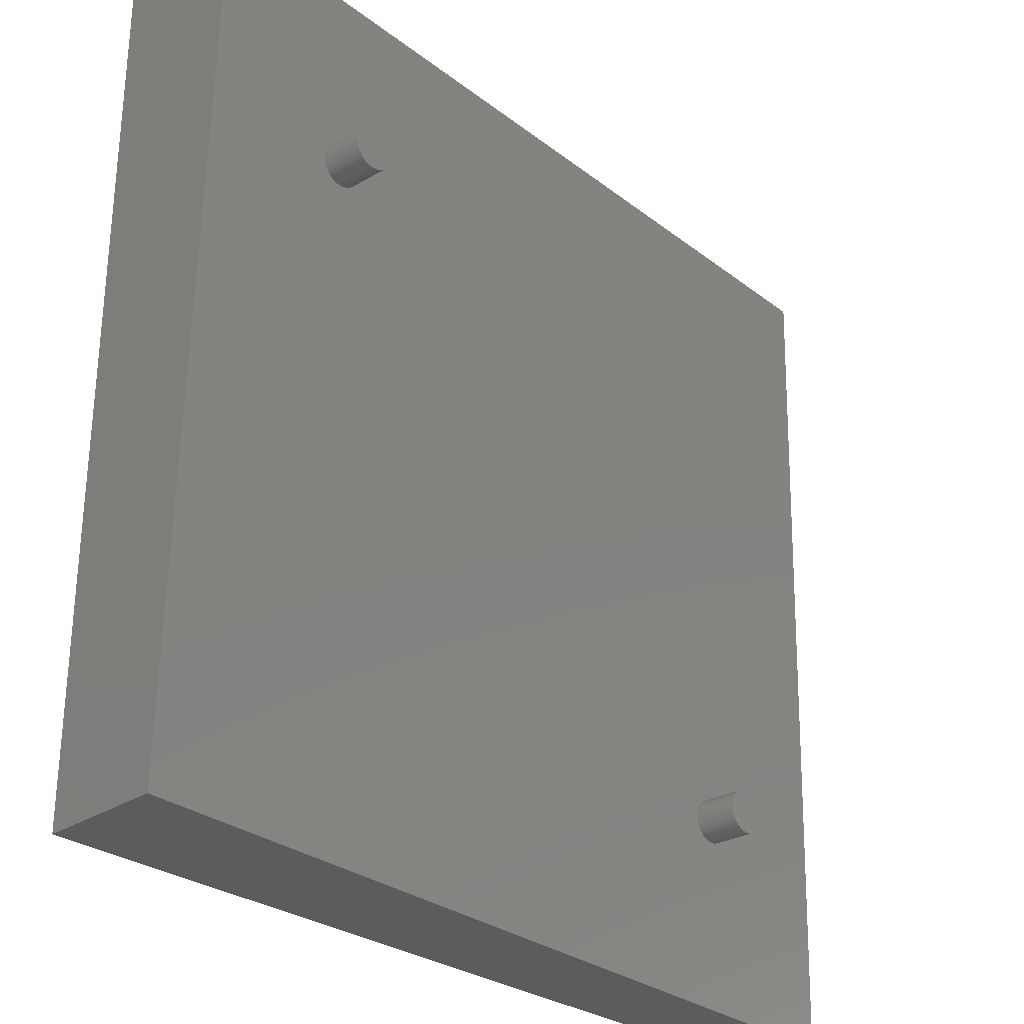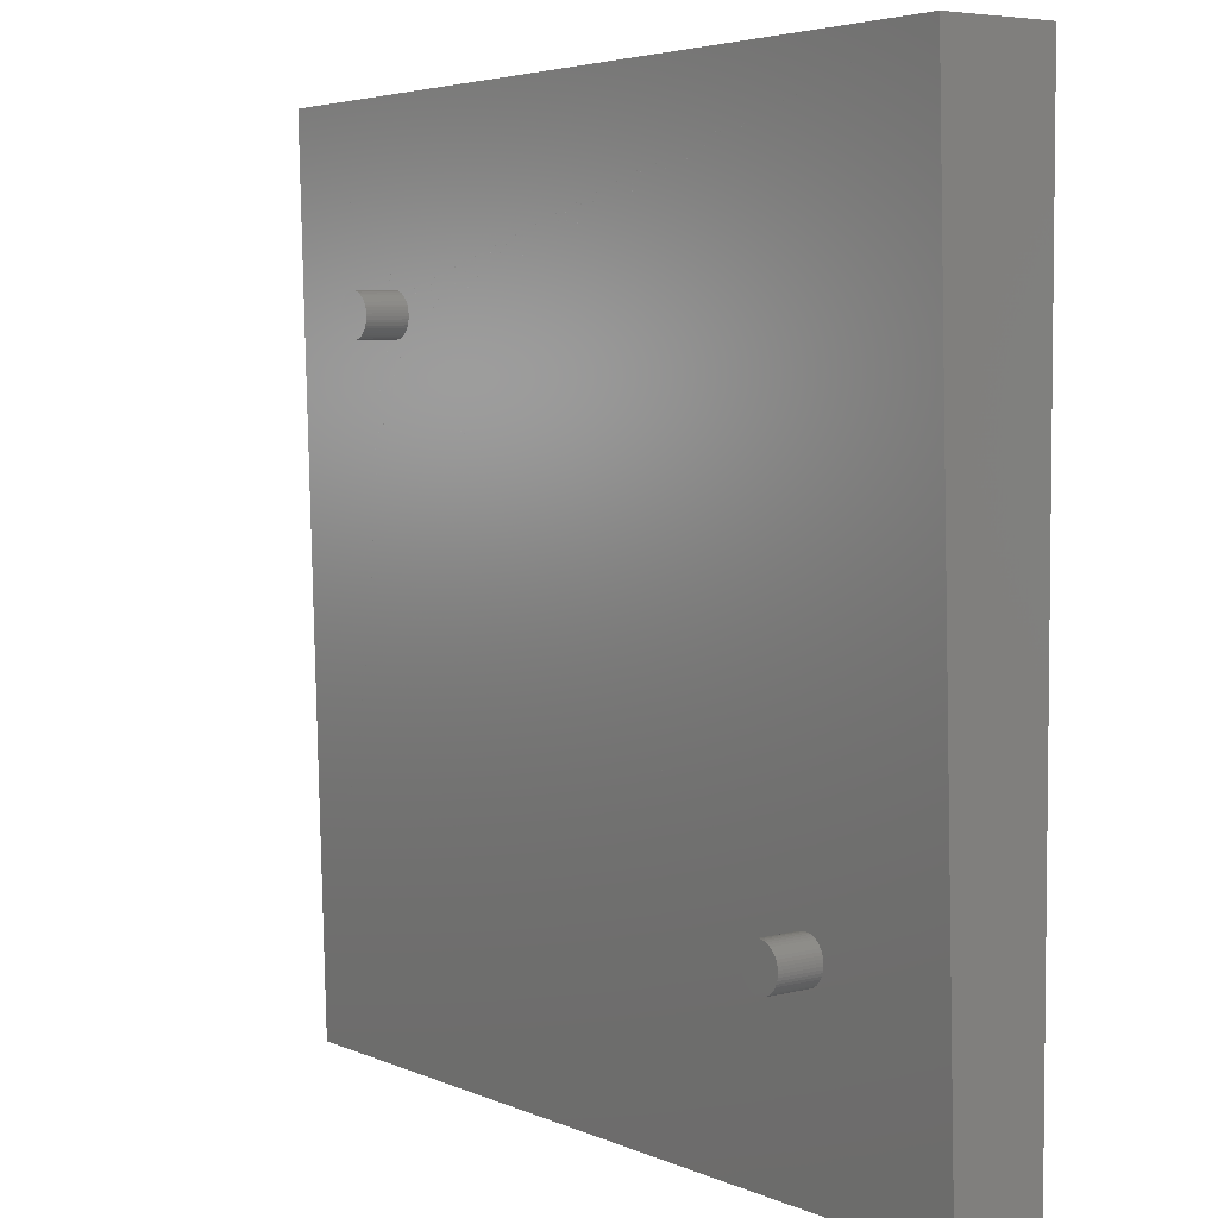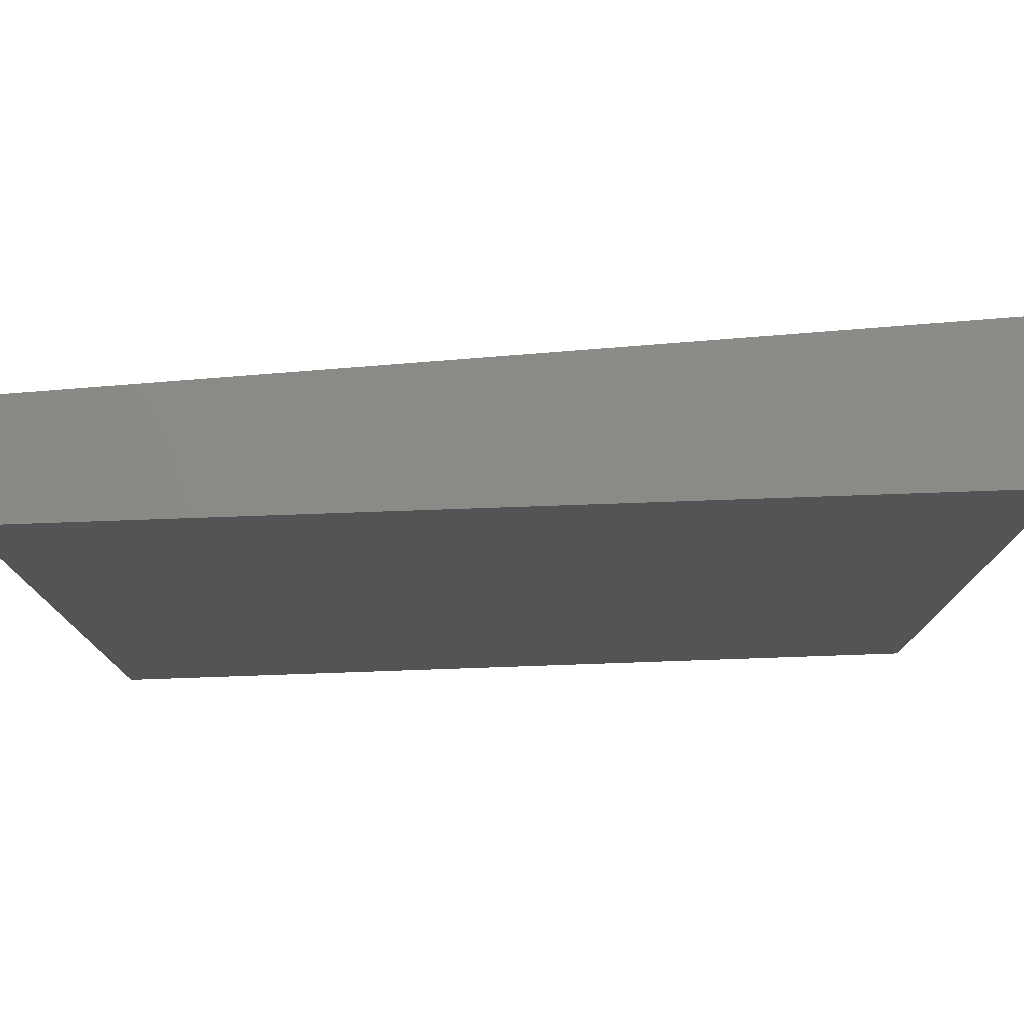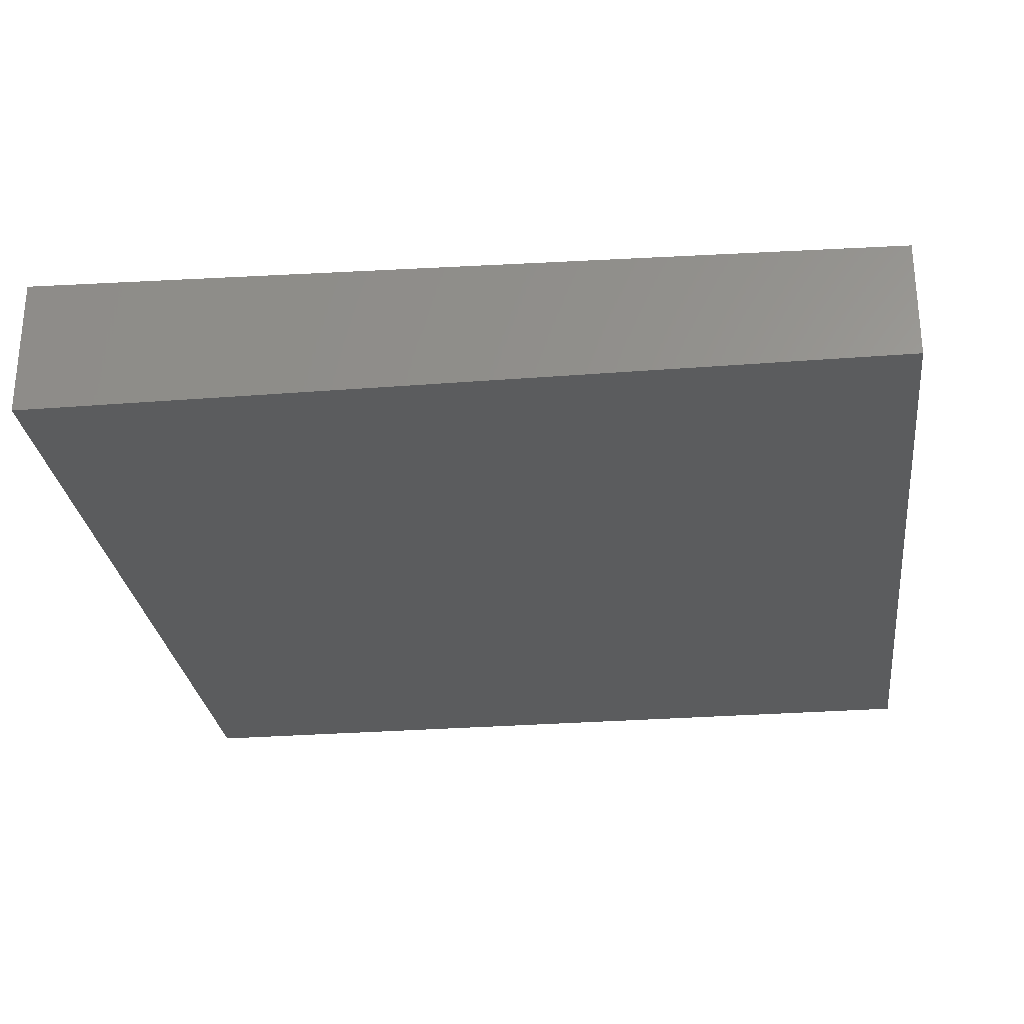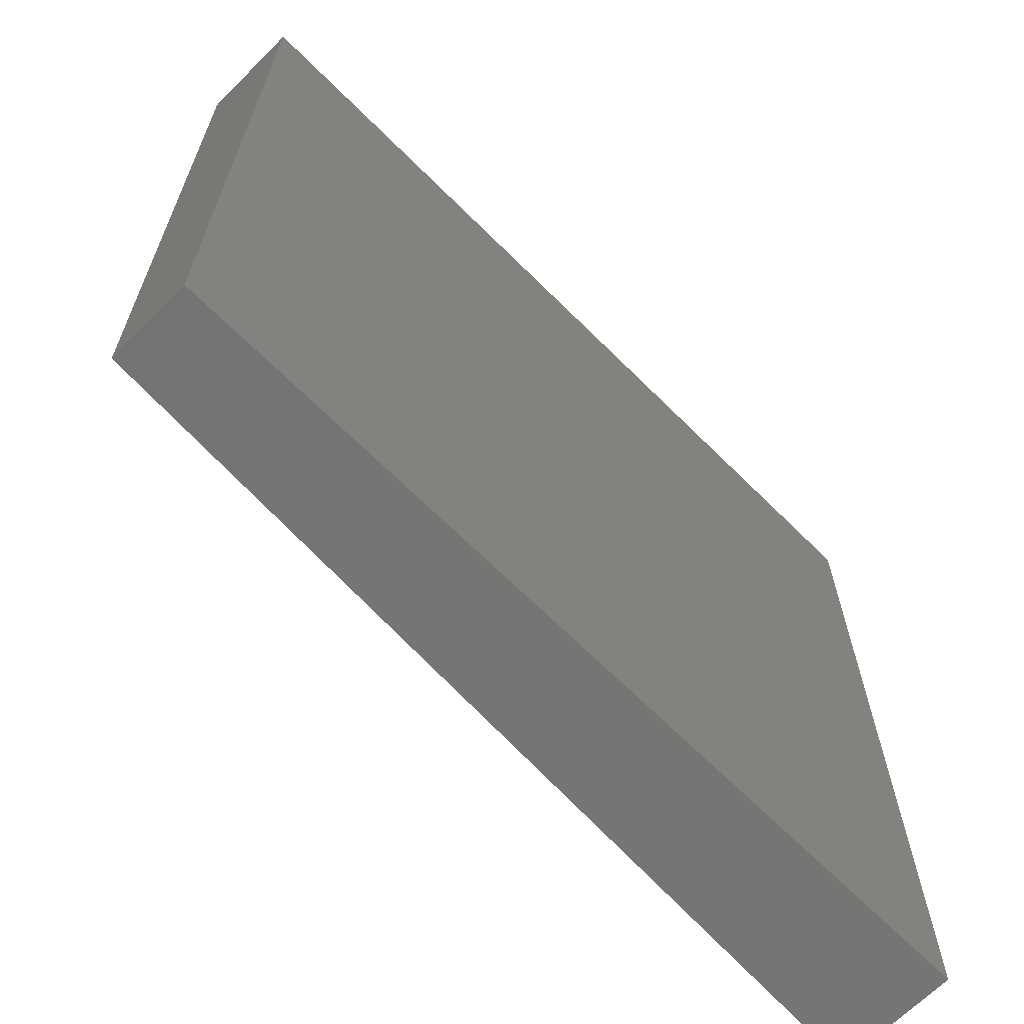
<metadata>
{"format":"stl","ext":"stl","renderer":"f3d","projection":"perspective","resolution":1024,"background":"white","views":[{"elev":-29.3,"azim":-45.9,"up":"+Y"},{"elev":4.3,"azim":56.7,"up":"+Y"},{"elev":78.1,"azim":178.0,"up":"+Y"},{"elev":-27.6,"azim":-83.1,"up":"+Z"},{"elev":-67.0,"azim":135.0,"up":"+Y"}]}
</metadata>
<code>
# stl→obj: 218 verts, 490 faces
v -63.75 -63.75 0
v 63.75 63.75 0
v 63.75 -63.75 0
v -63.75 63.75 0
v -63.75 -63.75 17.64
v -63.75 63.75 20.98
v 63.75 63.75 15.42
v 63.75 -63.75 12.08
v -37.19 35.5 19.08
v -37.19 35.9 19.09
v -37.24 36.29 19.11
v -37.33 36.68 19.12
v -37.48 37.05 19.14
v -37.67 37.4 19.15
v -37.9 37.72 19.17
v -37.91 37.72 19.17
v -38.17 38.01 19.19
v -38.48 38.27 19.21
v -38.82 38.48 19.23
v -39.18 38.65 19.25
v -39.56 38.77 19.27
v -39.95 38.85 19.29
v -40.34 38.88 19.31
v -40.74 38.85 19.33
v -41.51 38.66 19.36
v -41.13 38.78 19.34
v -43.02 37.41 19.39
v -42.79 37.73 19.39
v -43.22 37.06 19.39
v -43.37 36.69 19.38
v -43.47 36.3 19.38
v -43.52 35.91 19.37
v -43.52 35.51 19.36
v -43.03 37.41 19.39
v -42.52 38.02 19.38
v -42.21 38.27 19.38
v -41.88 38.48 19.37
v -41.87 38.49 19.37
v -37.19 35.49 19.08
v -37.24 35.1 19.08
v -37.34 34.72 19.07
v -37.34 34.71 19.07
v -37.49 34.35 19.07
v -37.68 34 19.07
v -37.68 33.99 19.07
v -37.92 33.67 19.07
v -38.19 33.39 19.07
v -38.19 33.38 19.07
v -38.5 33.13 19.08
v -38.83 32.92 19.09
v -38.84 32.92 19.09
v -39.19 32.75 19.1
v -39.57 32.63 19.11
v -39.97 32.55 19.13
v -40.36 32.53 19.14
v -40.76 32.55 19.16
v -41.15 32.63 19.18
v -41.53 32.75 19.2
v -41.89 32.92 19.22
v -42.22 33.14 19.24
v -42.23 33.14 19.24
v -42.53 33.39 19.26
v -43.04 34.01 19.3
v -42.8 33.68 19.28
v -43.04 34 19.3
v -43.37 34.73 19.33
v -43.23 34.36 19.32
v -43.47 35.11 19.35
v 43.52 -35.51 13.73
v 43.47 -36.3 13.71
v 43.47 -35.11 13.74
v 42.23 -33.14 13.84
v 40.76 -32.55 13.92
v 41.53 -32.75 13.88
v 43.81 -36.06 20.06
v 43.81 -35.66 20.07
v 43.37 -34.73 13.75
v 43.66 -34.88 20.1
v 39.95 -38.85 13.81
v 39.18 -38.65 13.85
v 42.21 -38.27 13.72
v 40.74 -38.85 13.78
v 39.57 -32.63 13.98
v 39.2 -32.75 13.99
v 39.48 -32.9 20.33
v 43.76 -35.26 20.08
v 43.52 -34.51 20.11
v 38.83 -32.92 14
v 38.78 -33.28 20.35
v 39.12 -33.07 20.34
v 38.5 -33.13 14.01
v 43.08 -37.88 20.05
v 42.16 -38.64 20.08
v 42.81 -38.17 20.06
v 41.51 -38.66 13.75
v 43.76 -36.45 20.06
v 43.37 -36.69 13.71
v 42.51 -33.29 20.19
v 41.89 -32.92 13.86
v 42.18 -33.07 20.21
v 41.8 -38.81 20.09
v 41.42 -38.93 20.1
v 37.48 -35.65 20.36
v 37.19 -35.9 14.01
v 37.48 -36.05 20.35
v 43.22 -37.06 13.71
v 37.24 -36.29 14
v 39.47 -38.8 20.19
v 38.46 -38.16 20.25
v 38.77 -38.42 20.23
v 39.11 -38.63 20.21
v 38.82 -38.48 13.87
v 37.77 -37.2 20.31
v 40.63 -39.03 20.14
v 37.91 -37.72 13.93
v 38.48 -38.27 13.89
v 40.65 -32.68 20.28
v 43.32 -34.16 20.13
v 42.52 -38.02 13.72
v 42.8 -33.68 13.8
v 43.23 -34.36 13.77
v 39.86 -32.78 20.32
v 38.19 -33.39 14.02
v 43.03 -37.41 13.71
v 40.36 -32.53 13.94
v 39.97 -32.55 13.96
v 43.04 -34.01 13.79
v 40.25 -32.7 20.3
v 37.48 -37.05 13.97
v 41.03 -39 20.12
v 41.88 -38.49 13.73
v 37.62 -36.83 20.32
v 43.52 -35.91 13.72
v 41.15 -32.63 13.9
v 41.82 -32.9 20.23
v 40.23 -39 20.15
v 40.35 -38.88 13.79
v 38.48 -33.53 20.36
v 37.63 -34.87 20.37
v 37.97 -34.15 20.37
v 37.19 -35.5 14.02
v 37.34 -34.72 14.03
v 37.24 -35.1 14.02
v 37.53 -35.25 20.36
v 37.96 -37.55 20.29
v 37.67 -37.4 13.95
v 37.34 -36.68 13.98
v 39.56 -38.78 13.83
v 39.84 -38.92 20.17
v 42.5 -38.42 20.07
v 41.13 -38.78 13.76
v 43.51 -37.21 20.05
v 42.79 -37.73 13.71
v 43.09 -33.83 20.15
v 41.44 -32.78 20.25
v 38.18 -38.01 13.91
v 38.19 -37.87 20.27
v 37.68 -34 14.03
v 37.49 -34.35 14.03
v 37.78 -34.5 20.37
v 37.92 -33.68 14.03
v 38.2 -33.82 20.37
v 43.31 -37.56 20.05
v 42.53 -33.39 13.82
v 41.05 -32.7 20.27
v 37.52 -36.44 20.34
v 43.66 -36.84 20.05
v 42.82 -33.54 20.17
v -37.05 36.53 25.42
v -43.08 36.54 25.69
v -43.18 36.15 25.69
v -37.62 37.57 25.47
v -37.89 37.86 25.49
v -36.95 36.14 25.41
v -37.9 33.24 25.38
v -37.05 34.57 25.37
v -36.95 34.95 25.38
v -36.9 35.35 25.38
v -40.87 32.48 25.5
v -36.9 35.75 25.39
v -41.59 38.34 25.67
v -41.93 38.13 25.68
v -43.19 34.96 25.66
v -42.52 33.54 25.6
v -42.94 34.21 25.63
v -42.75 33.86 25.61
v -40.47 32.41 25.48
v -41.24 32.6 25.52
v -37.4 33.85 25.37
v -42.23 37.87 25.68
v -42.51 37.58 25.69
v -42.74 37.26 25.69
v -38.2 38.12 25.51
v -38.53 38.33 25.53
v -38.89 38.5 25.55
v -41.94 32.99 25.56
v -41.6 32.78 25.54
v -37.2 34.2 25.37
v -40.08 32.38 25.46
v -42.93 36.91 25.69
v -43.23 35.36 25.67
v -40.06 38.73 25.61
v -40.46 38.7 25.62
v -39.66 38.7 25.59
v -39.27 38.63 25.57
v -43.23 35.76 25.68
v -43.09 34.58 25.65
v -37.63 33.53 25.37
v -39.68 32.4 25.44
v -37.39 37.25 25.45
v -42.25 33.24 25.58
v -38.21 32.98 25.39
v -39.29 32.48 25.42
v -38.91 32.6 25.41
v -41.23 38.51 25.65
v -37.19 36.9 25.43
v -38.55 32.77 25.4
v -40.85 38.63 25.64
f 1 2 3
f 2 1 4
f 5 4 1
f 4 5 6
f 4 7 2
f 7 4 6
f 8 2 7
f 2 8 3
f 1 8 5
f 8 1 3
f 9 7 10
f 7 11 10
f 7 11 11
f 7 11 11
f 7 12 11
f 7 13 12
f 7 13 13
f 7 13 13
f 7 14 13
f 7 15 14
f 7 15 15
f 7 16 15
f 7 17 16
f 7 18 17
f 7 18 18
f 7 19 18
f 6 19 7
f 19 6 19
f 19 6 20
f 20 6 20
f 20 6 21
f 21 6 22
f 22 6 23
f 23 6 23
f 23 6 24
f 24 6 24
f 24 6 24
f 6 25 26
f 6 27 28
f 29 30 30
f 30 31 30
f 32 33 32
f 32 6 33
f 32 6 32
f 31 6 32
f 30 6 31
f 29 6 30
f 34 6 29
f 34 6 34
f 27 6 34
f 35 6 28
f 36 6 35
f 37 6 36
f 38 6 37
f 25 6 38
f 25 6 25
f 24 6 26
f 9 7 9
f 39 7 9
f 40 7 39
f 41 7 40
f 41 7 41
f 42 7 41
f 43 7 42
f 7 43 8
f 44 8 43
f 45 8 44
f 46 8 45
f 47 8 46
f 48 8 47
f 49 8 48
f 49 8 49
f 50 8 49
f 5 50 51
f 5 51 52
f 5 52 53
f 5 53 53
f 5 53 54
f 5 54 54
f 5 54 55
f 5 55 56
f 5 56 56
f 5 56 57
f 5 57 57
f 5 57 58
f 5 58 58
f 5 58 58
f 5 58 59
f 5 59 60
f 5 60 61
f 5 61 62
f 5 62 62
f 63 64 65
f 66 67 66
f 68 66 68
f 6 68 33
f 6 66 68
f 6 67 66
f 5 67 6
f 67 5 63
f 50 5 8
f 64 5 62
f 64 5 64
f 63 5 64
f 63 5 63
f 69 70 71
f 72 73 74
f 75 69 76
f 71 77 78
f 79 80 81
f 82 79 81
f 83 84 85
f 86 71 78
f 86 87 76
f 78 87 86
f 88 89 90
f 89 88 91
f 92 93 94
f 76 71 86
f 71 76 69
f 95 82 81
f 96 97 70
f 98 99 100
f 101 102 95
f 103 104 105
f 73 91 83
f 106 81 71
f 80 107 81
f 108 109 110
f 111 112 108
f 93 113 114
f 115 107 116
f 100 117 118
f 94 119 92
f 71 120 121
f 122 90 117
f 120 123 73
f 120 107 123
f 124 119 106
f 70 106 71
f 125 83 126
f 121 127 87
f 117 126 128
f 125 126 117
f 90 105 117
f 110 116 112
f 116 107 80
f 129 107 115
f 114 113 109
f 111 110 112
f 101 130 102
f 119 81 106
f 131 95 81
f 87 127 118
f 78 121 87
f 113 105 132
f 121 120 127
f 73 123 91
f 83 91 84
f 96 113 93
f 75 133 69
f 97 106 70
f 96 93 92
f 98 100 118
f 74 134 135
f 87 117 96
f 126 83 128
f 108 110 111
f 114 136 137
f 138 139 90
f 140 139 138
f 107 141 142
f 142 143 144
f 112 116 80
f 108 112 80
f 113 129 145
f 146 129 115
f 139 144 90
f 147 107 129
f 148 80 79
f 114 149 136
f 93 131 150
f 81 107 120
f 71 81 120
f 130 82 151
f 93 114 101
f 150 131 81
f 150 81 119
f 96 92 152
f 153 119 124
f 77 121 78
f 71 121 77
f 91 123 89
f 84 91 88
f 84 88 90
f 84 90 85
f 96 133 75
f 76 96 75
f 96 70 133
f 133 70 69
f 118 117 87
f 76 87 96
f 118 127 154
f 127 120 154
f 74 73 134
f 83 85 122
f 85 90 122
f 155 117 100
f 109 115 156
f 157 115 109
f 158 142 159
f 142 141 143
f 144 141 103
f 140 158 160
f 143 141 144
f 139 142 144
f 123 158 161
f 162 158 140
f 156 115 116
f 149 109 108
f 145 129 146
f 132 129 113
f 145 146 115
f 114 109 149
f 117 105 96
f 96 105 113
f 144 105 90
f 103 105 144
f 136 79 137
f 137 79 82
f 102 130 151
f 151 82 95
f 137 130 114
f 130 137 82
f 94 93 150
f 94 150 119
f 92 153 124
f 92 119 153
f 92 124 163
f 152 124 106
f 154 98 118
f 120 72 164
f 72 74 99
f 72 99 98
f 128 122 117
f 128 83 122
f 165 117 155
f 73 83 125
f 166 104 107
f 104 166 105
f 100 74 135
f 74 100 99
f 165 125 117
f 125 165 73
f 148 136 149
f 136 148 79
f 109 113 157
f 149 108 148
f 108 80 148
f 89 123 138
f 89 138 90
f 123 142 158
f 123 107 142
f 162 140 138
f 138 123 162
f 156 110 109
f 110 156 116
f 132 105 166
f 166 107 132
f 102 151 95
f 101 114 130
f 96 152 167
f 152 106 97
f 163 124 152
f 152 92 163
f 168 72 98
f 120 73 72
f 168 98 154
f 154 120 168
f 141 104 103
f 107 104 141
f 134 165 155
f 134 73 165
f 135 134 155
f 135 155 100
f 160 142 139
f 160 139 140
f 161 158 162
f 123 161 162
f 157 113 145
f 145 115 157
f 132 147 129
f 132 107 147
f 131 101 95
f 101 131 93
f 152 97 167
f 167 97 96
f 164 72 168
f 120 164 168
f 159 142 160
f 158 159 160
f 11 12 169
f 30 170 30
f 170 30 171
f 172 16 173
f 16 172 15
f 174 175 176
f 177 41 40
f 178 39 9
f 39 178 177
f 179 58 57
f 174 11 169
f 11 174 11
f 174 11 11
f 11 174 180
f 181 37 182
f 37 181 38
f 170 183 184
f 184 185 186
f 57 179 57
f 179 57 187
f 58 188 58
f 188 58 179
f 176 175 189
f 36 190 182
f 190 36 35
f 34 191 27
f 191 34 192
f 172 193 174
f 194 19 195
f 19 194 19
f 188 196 197
f 184 183 185
f 179 184 196
f 177 40 39
f 176 41 177
f 41 176 41
f 176 42 41
f 42 176 198
f 56 187 56
f 187 56 199
f 34 29 200
f 28 190 35
f 190 28 191
f 29 30 200
f 32 33 201
f 193 170 174
f 202 203 204
f 169 172 174
f 205 22 204
f 22 205 21
f 206 201 170
f 206 32 32
f 32 206 171
f 179 170 184
f 186 63 63
f 63 186 185
f 68 183 68
f 183 68 207
f 60 196 61
f 196 60 197
f 183 33 68
f 33 183 201
f 180 9 10
f 10 11 180
f 208 46 45
f 174 209 175
f 174 170 209
f 208 47 46
f 208 48 47
f 48 208 175
f 28 27 191
f 190 170 182
f 170 30 30
f 30 170 200
f 203 182 204
f 210 15 172
f 15 210 15
f 19 20 195
f 195 20 205
f 20 195 20
f 32 206 32
f 206 32 201
f 171 206 170
f 170 201 183
f 58 188 197
f 188 58 58
f 62 196 211
f 196 62 62
f 185 67 63
f 196 184 211
f 185 66 67
f 207 68 66
f 178 9 180
f 9 178 9
f 180 174 178
f 175 209 212
f 176 189 198
f 189 175 208
f 53 213 53
f 213 53 214
f 209 187 199
f 25 181 215
f 181 25 38
f 34 192 34
f 192 34 200
f 200 170 192
f 191 192 190
f 192 170 190
f 37 36 182
f 16 17 173
f 216 13 13
f 13 216 169
f 14 15 210
f 31 32 171
f 209 179 187
f 209 170 179
f 197 59 58
f 179 196 188
f 184 63 65
f 63 184 186
f 66 207 66
f 207 66 185
f 185 183 207
f 178 176 177
f 174 176 178
f 198 44 43
f 44 198 189
f 189 45 44
f 45 189 208
f 54 209 199
f 209 54 54
f 212 214 217
f 53 209 54
f 209 53 213
f 215 182 203
f 24 203 202
f 203 24 24
f 205 204 195
f 182 170 195
f 23 24 202
f 203 24 218
f 24 203 24
f 18 19 194
f 173 18 193
f 18 173 17
f 216 13 210
f 13 216 13
f 12 13 169
f 210 172 216
f 216 172 169
f 30 31 171
f 187 57 56
f 196 62 61
f 184 65 64
f 197 60 59
f 198 43 42
f 199 55 54
f 199 56 55
f 48 212 49
f 212 48 175
f 51 217 214
f 217 51 50
f 181 182 215
f 24 26 218
f 194 195 193
f 195 170 193
f 204 182 195
f 13 14 210
f 211 64 62
f 211 64 64
f 64 211 184
f 212 213 214
f 212 209 213
f 49 212 217
f 212 49 49
f 214 52 51
f 193 18 194
f 18 193 18
f 173 193 172
f 22 23 204
f 23 202 204
f 202 23 23
f 20 21 205
f 25 215 218
f 215 25 25
f 218 215 203
f 217 50 49
f 26 25 218
f 214 53 52

</code>
